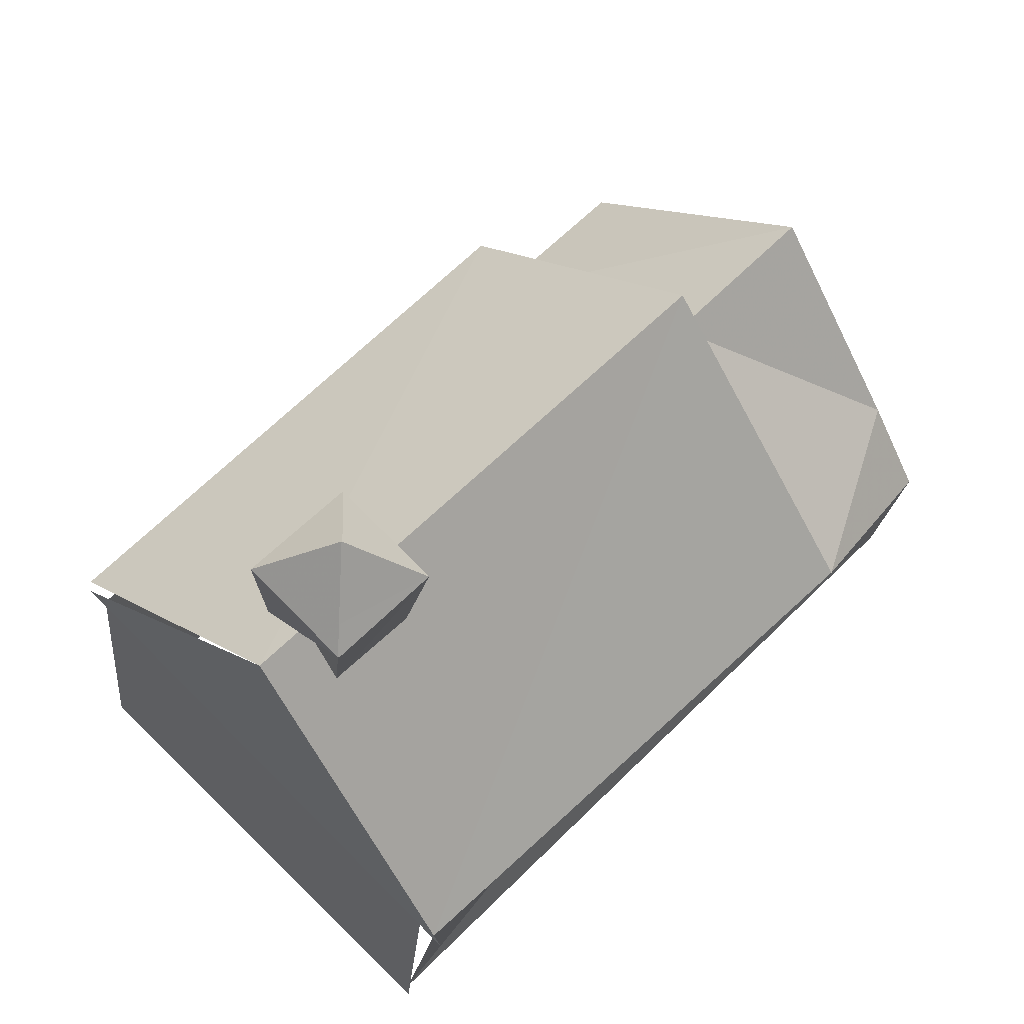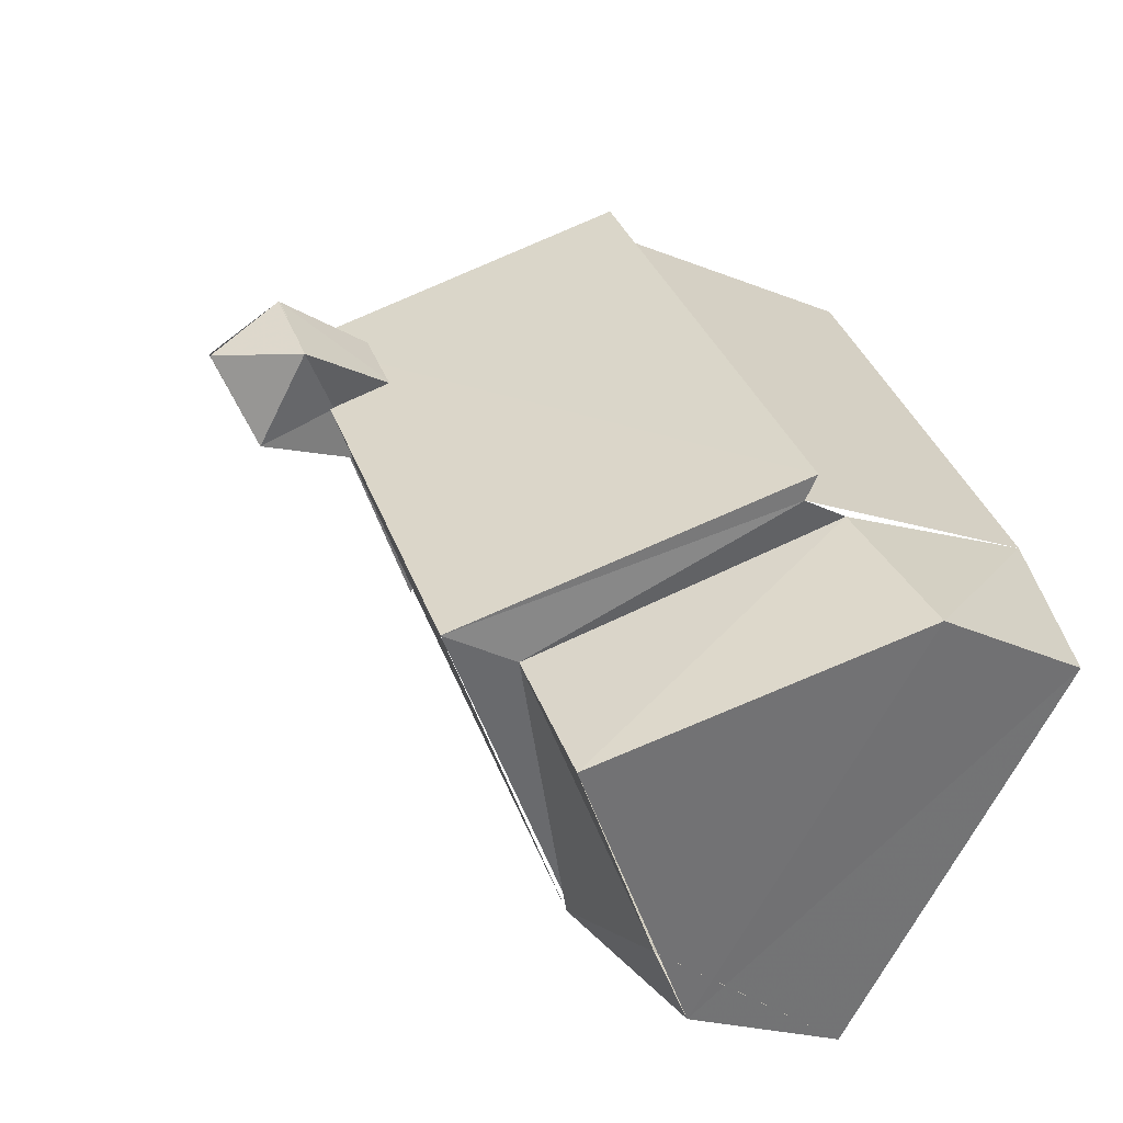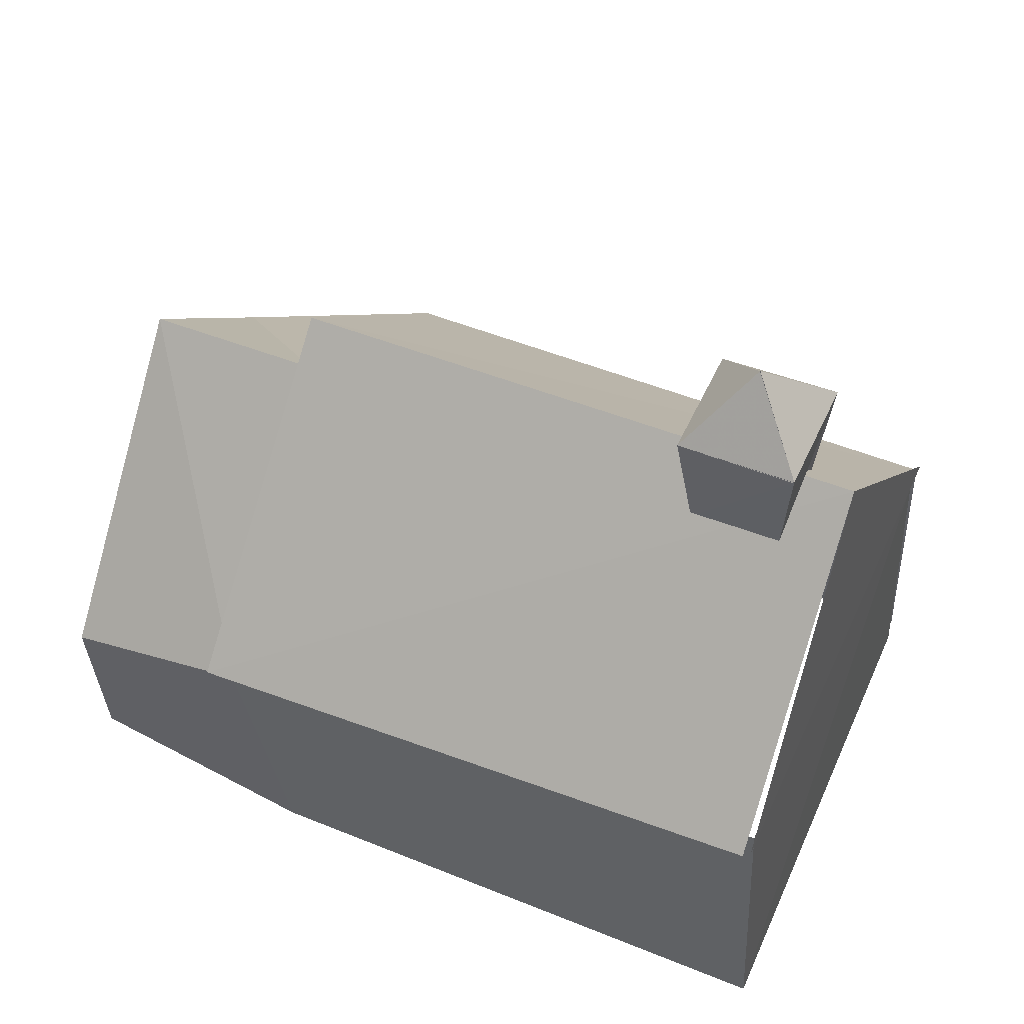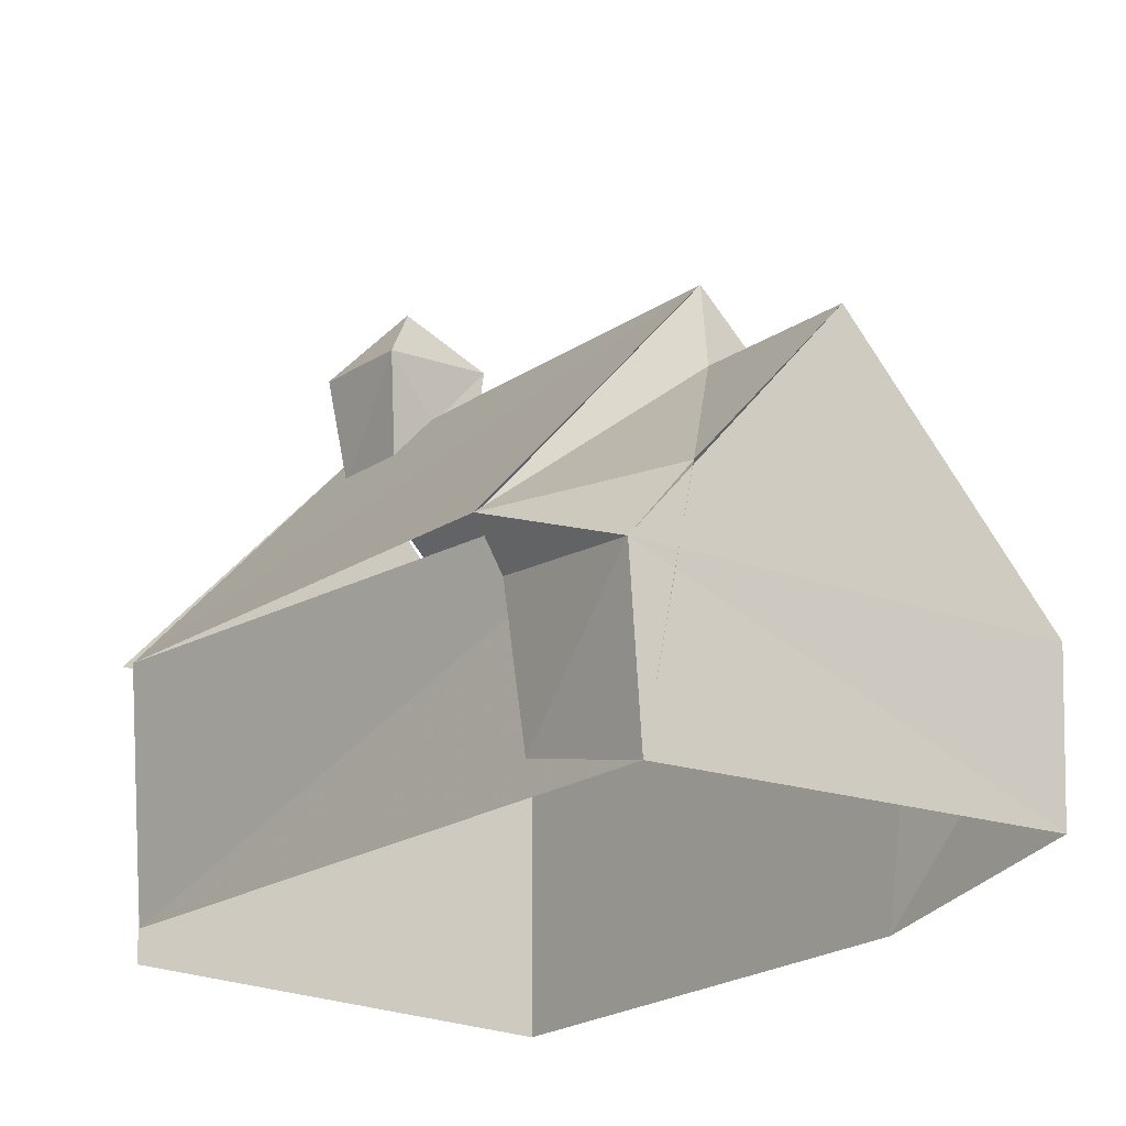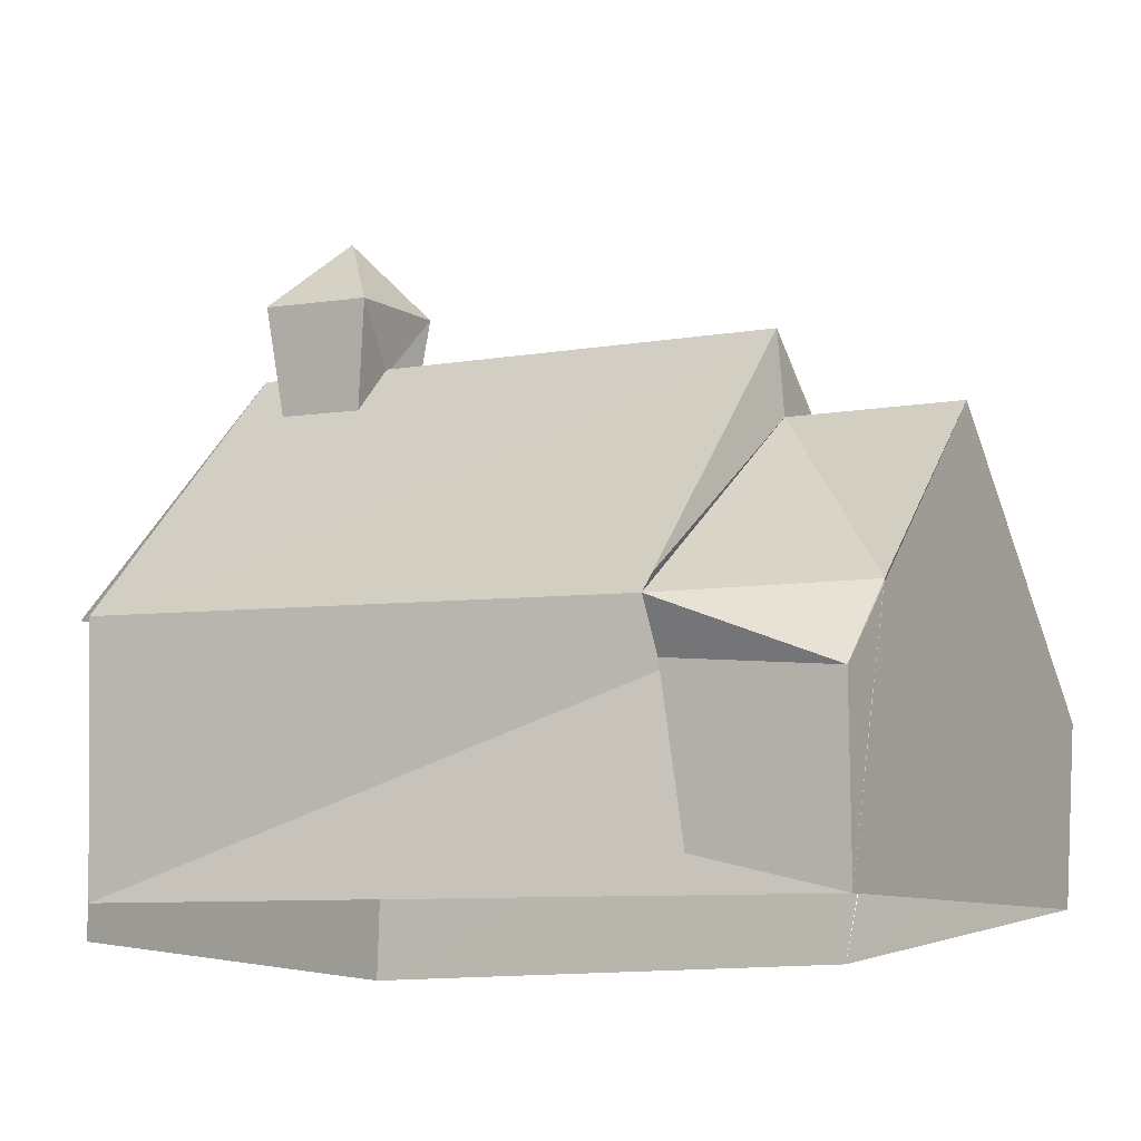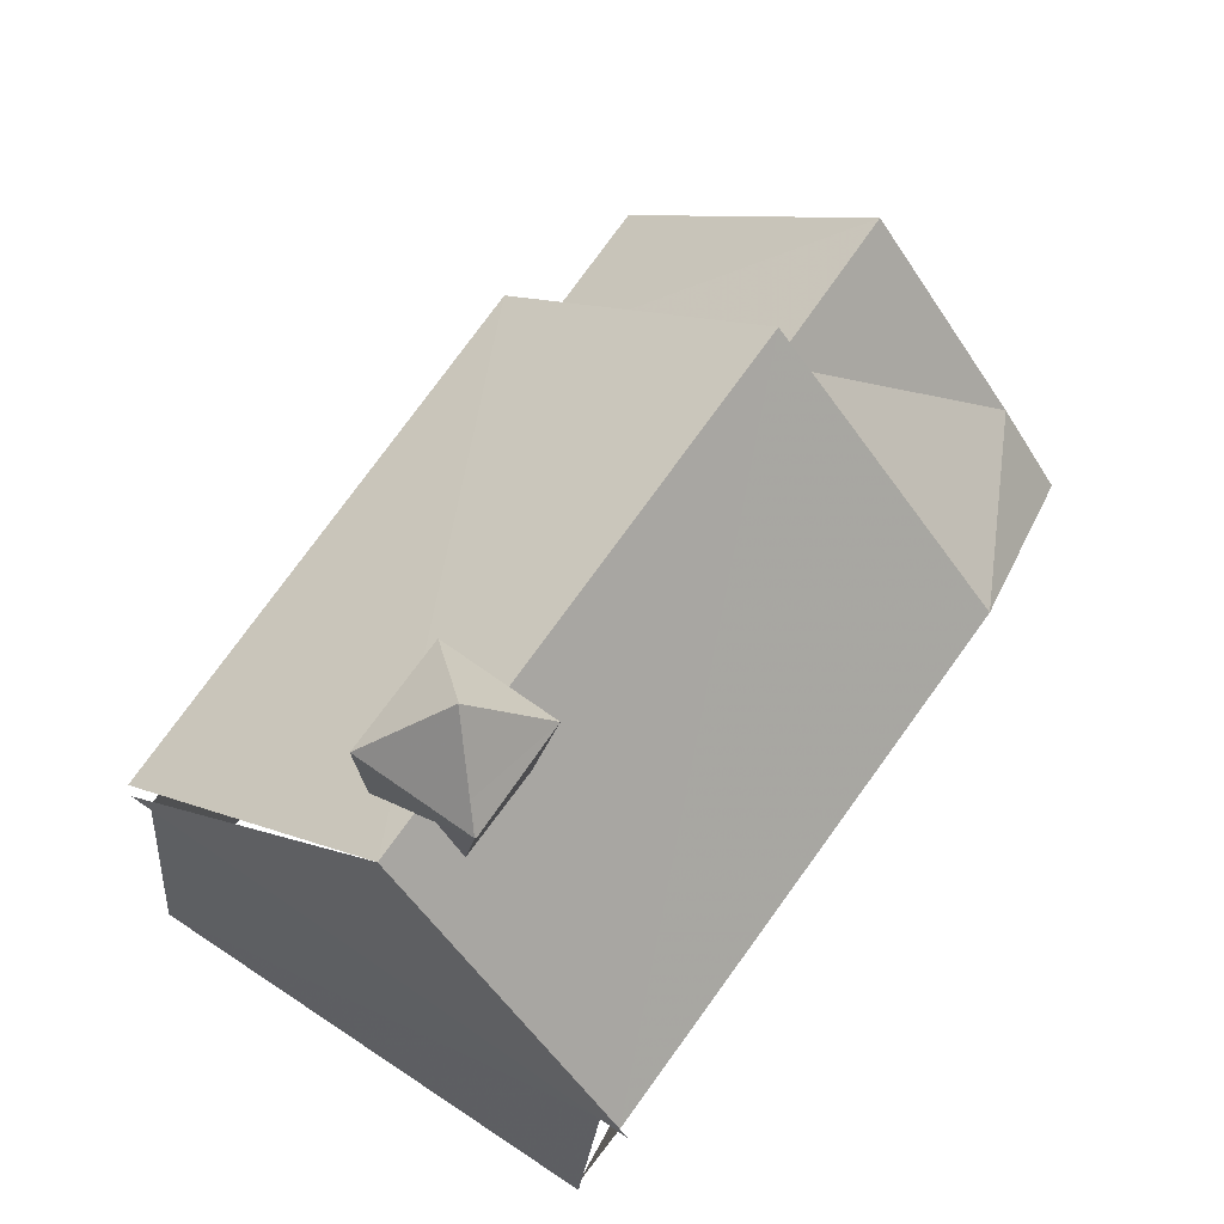
<metadata>
{"format":"obj","ext":"obj","renderer":"f3d","projection":"perspective","resolution":1024,"background":"white","views":[{"elev":66.3,"azim":72.8,"up":"+Y"},{"elev":-33.6,"azim":-124.0,"up":"+Z"},{"elev":57.3,"azim":-38.5,"up":"+Y"},{"elev":-22.5,"azim":170.3,"up":"+Y"},{"elev":-12.5,"azim":148.1,"up":"+Y"},{"elev":68.9,"azim":61.9,"up":"+Y"}]}
</metadata>
<code>
v 0.3959 0.3637 0.9252
v 0.3805 0.3646 0.9367
v 0.6141 0.6253 0.7915
v 0.6486 0.6814 0.7214
v 0.5438 0.6883 0.7755
v 0.5692 0.7523 0.6912
v 0.8149 0.07638 0.7259
v 0.8151 0.04105 0.7269
v 0.8468 0.3343 0.6918
v 0.8369 0.3404 0.6953
v 0.1122 0.3308 0.4028
v 0.08608 0.3341 0.4169
v 0.4893 0.6803 0.6719
v 0.5435 0.6871 0.7756
v 0.5695 0.7508 0.6906
v 0.025 0.2477 0.2508
v 0.3424 0.5929 0.2788
v 0.02952 0.07269 0.2623
v 0.4492 0.04395 0.04228
v 0.5933 0.6724 0.6182
v 0.6491 0.6804 0.7205
v 0.5676 0.2974 0.1655
v 0.3901 0.03773 0.9522
v 0.8199 0.3341 0.7052
v 0.5823 0.6186 0.7415
v 0.5442 0.5715 0.7681
v 0.5011 0.5649 0.6882
v 0.5433 0.6132 0.662
v 0.6261 0.5643 0.7238
v 0.5851 0.5581 0.6437
v 0.3718 0.3697 0.9346
v 0.1179 0.2755 0.4089
v 0.2523 0.4992 0.1192
v 0.3372 0.5077 0.2758
v 0.5206 0.08489 0.1744
v 0.5624 0.3035 0.1788
v 0.5391 0.2488 0.1846
v 0.463 0.2247 0.025
v 0.4023 0.3074 0.05155
v 0.1314 0.03223 0.4709
f 38 19 18
f 38 18 16
f 13 5 15
f 9 3 2
f 26 4 5
f 38 16 33
f 36 34 17
f 22 37 34
f 37 33 34
f 19 38 35
f 35 38 37
f 17 10 22
f 10 17 3
f 23 24 1
f 24 23 8
f 10 7 39
f 7 19 39
f 39 33 34
f 34 22 39
f 40 23 11
f 11 23 1
f 12 3 17
f 12 31 3
f 34 32 11
f 34 11 17
f 12 17 11
f 25 29 4
f 29 20 4
f 20 29 30
f 20 6 4
f 6 5 4
f 5 27 26
f 5 13 27
f 34 33 32
f 32 33 16
f 16 18 40
f 32 16 40
f 15 20 13
f 13 14 15
f 13 28 27
f 28 13 20
f 30 28 20
f 20 15 21
f 22 38 39
f 38 22 37

</code>
